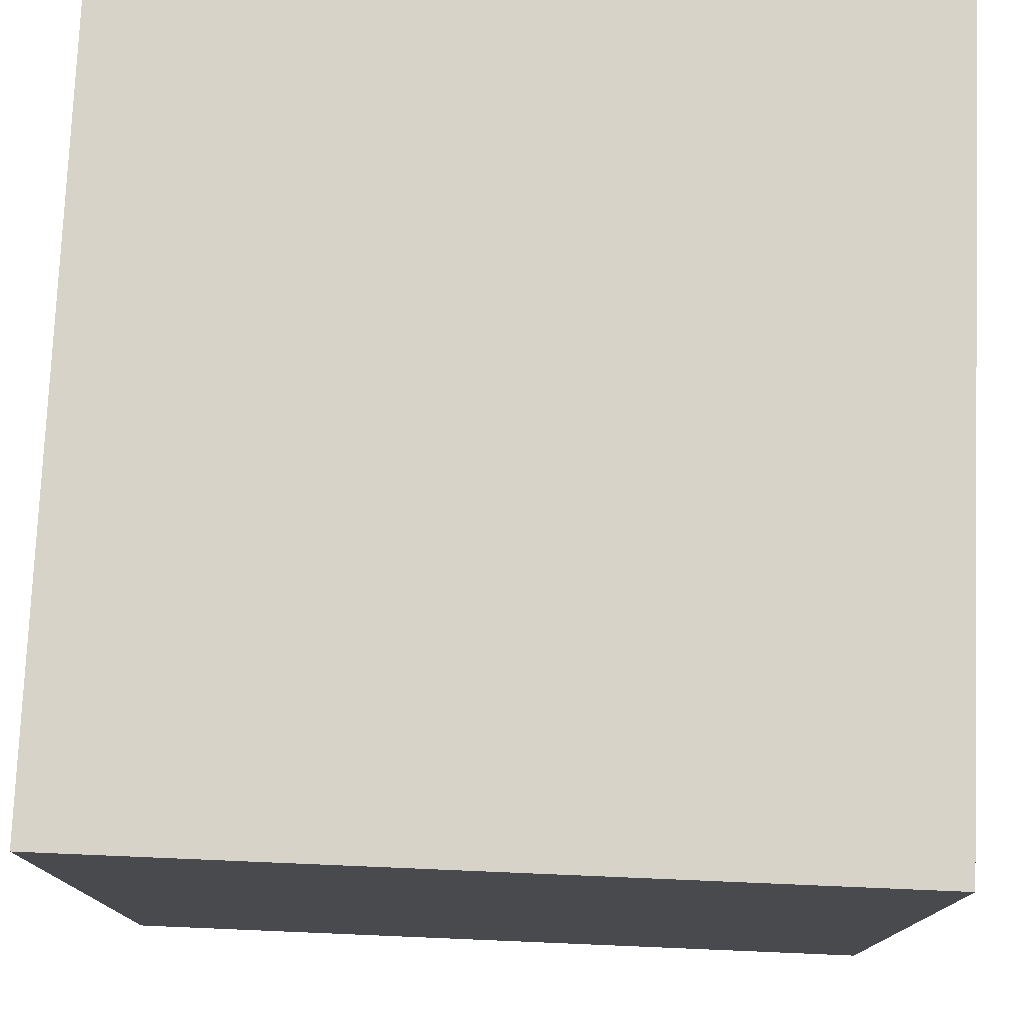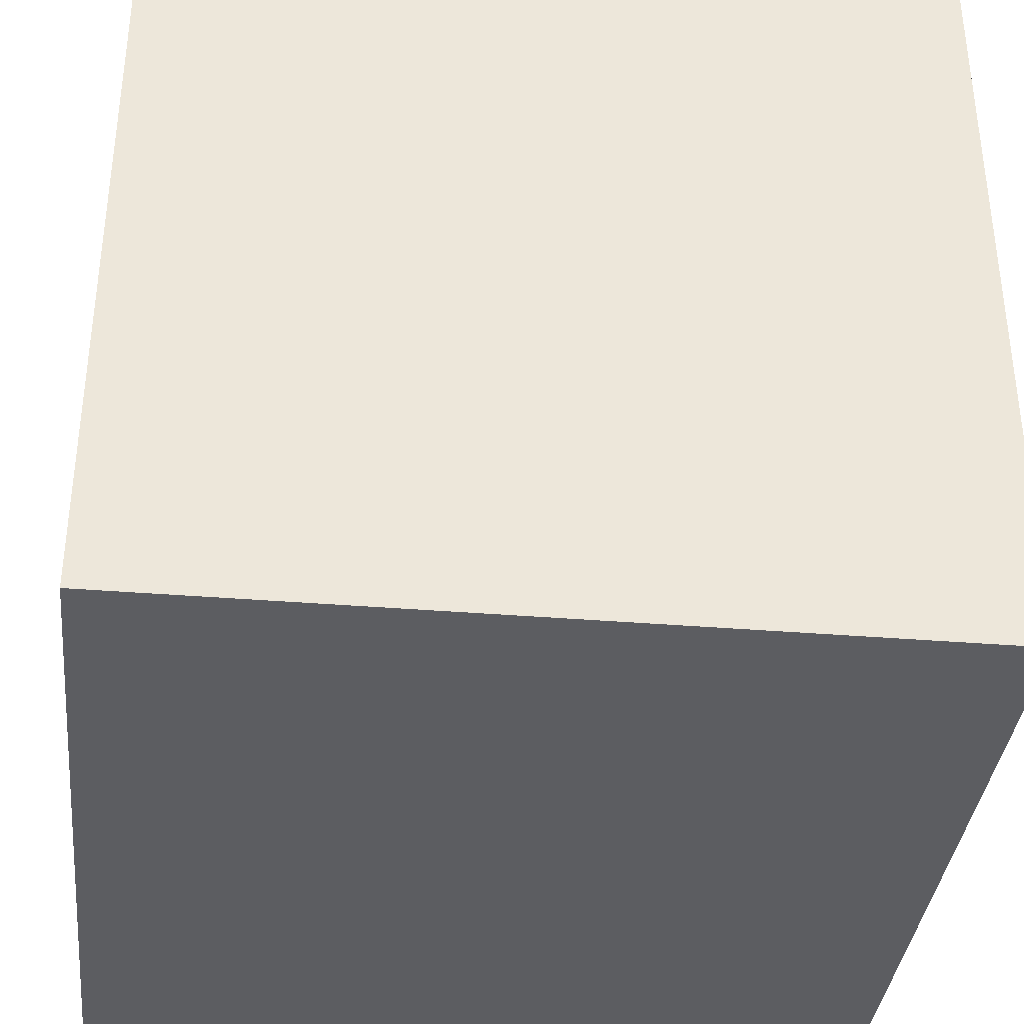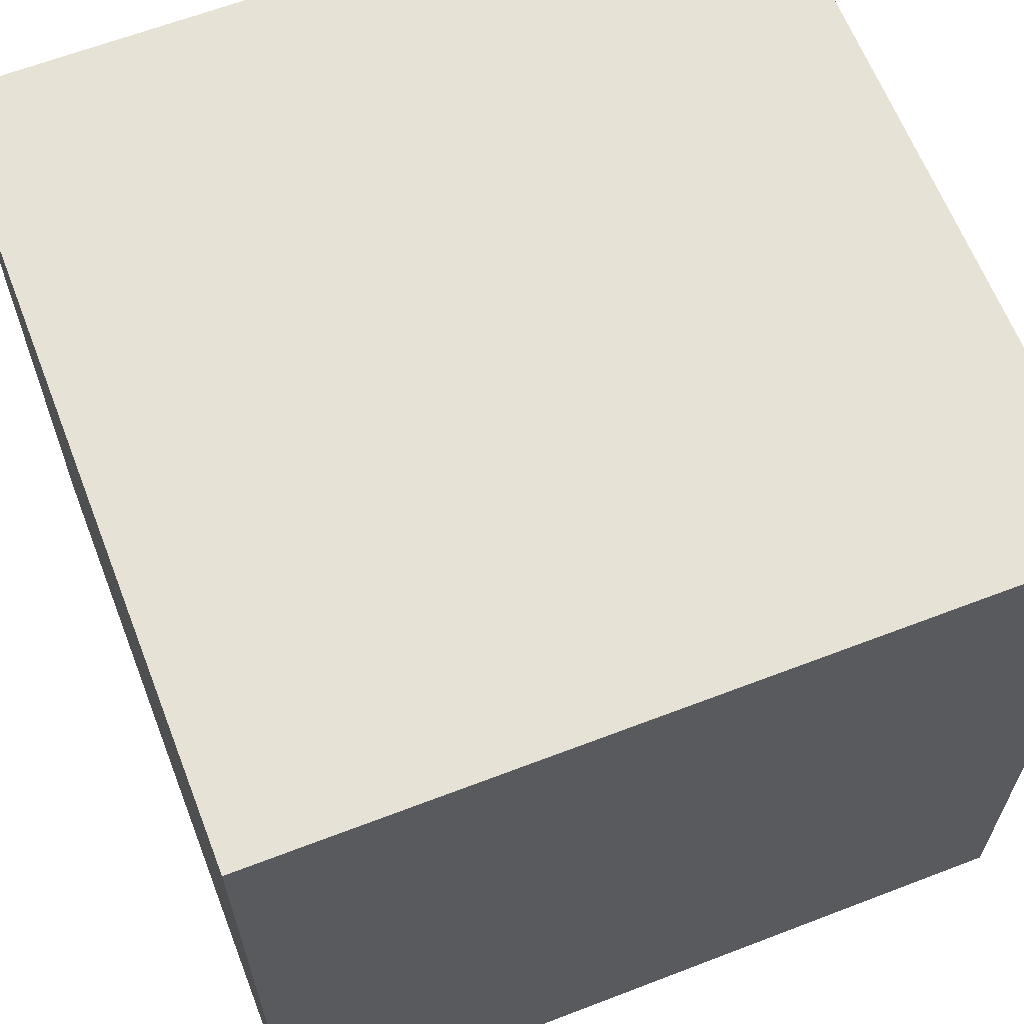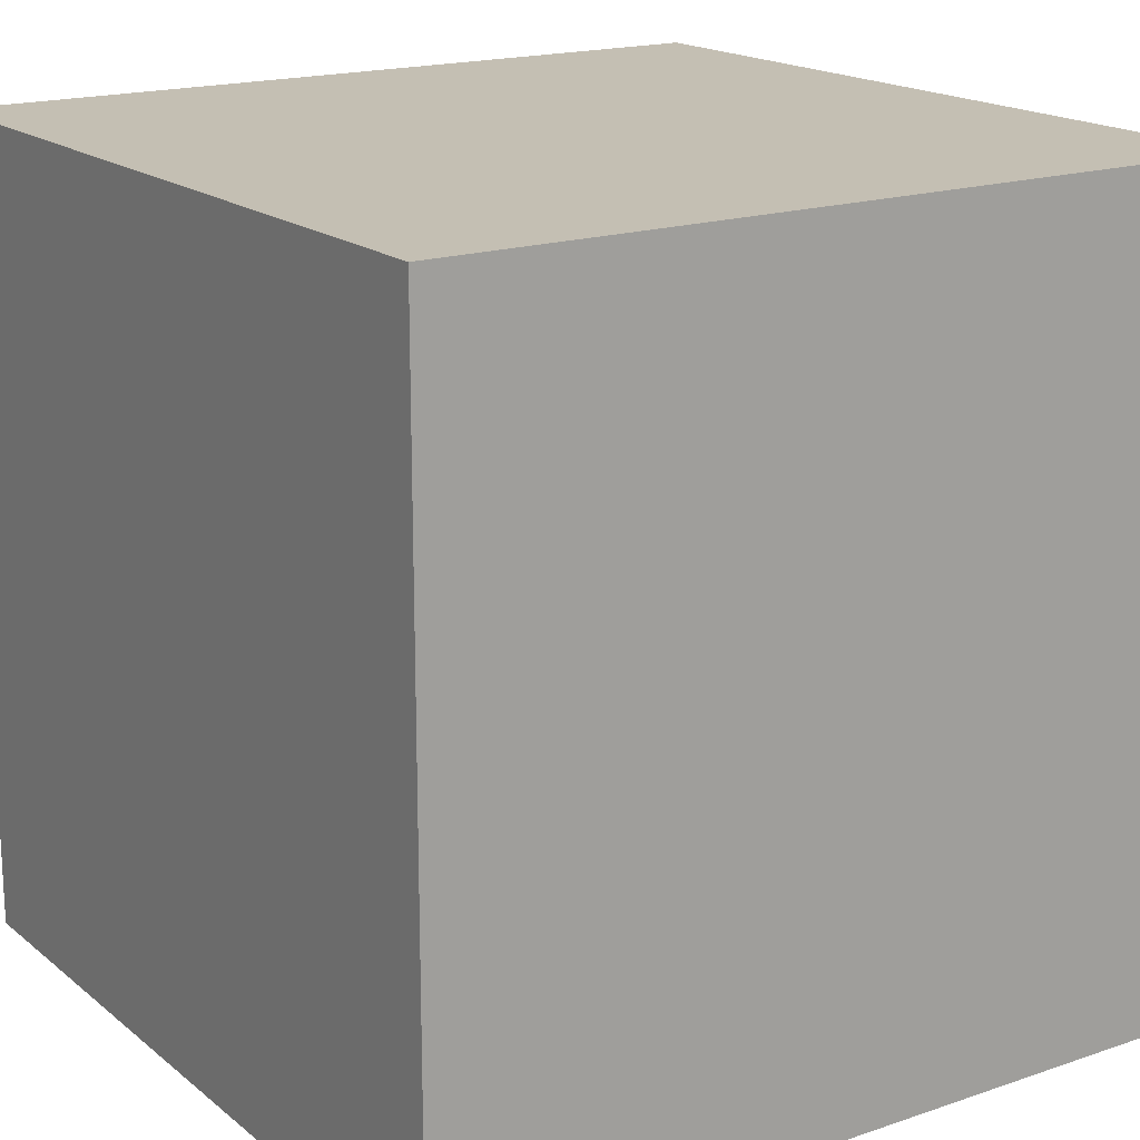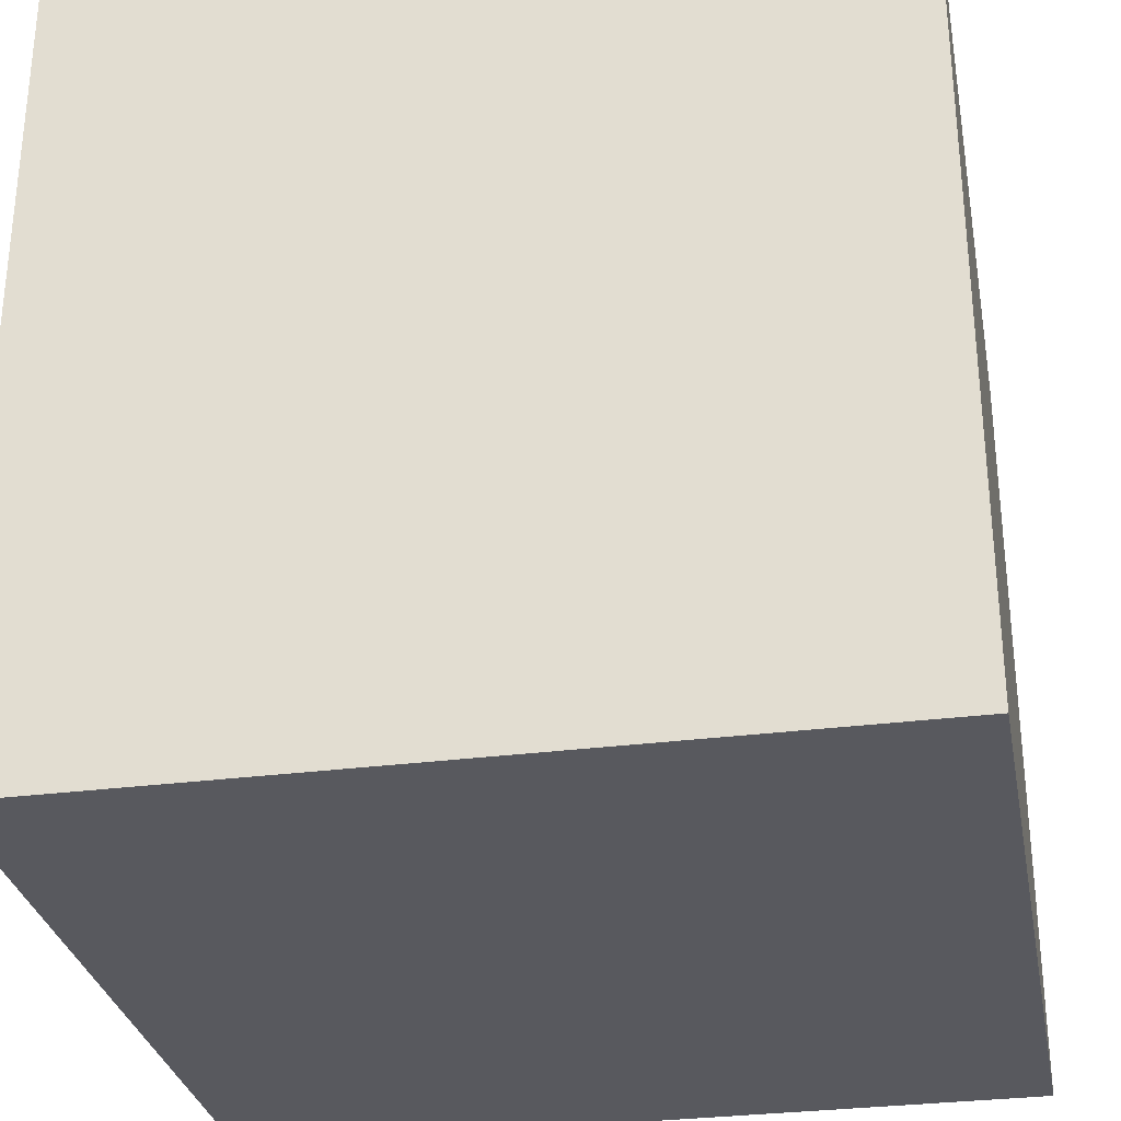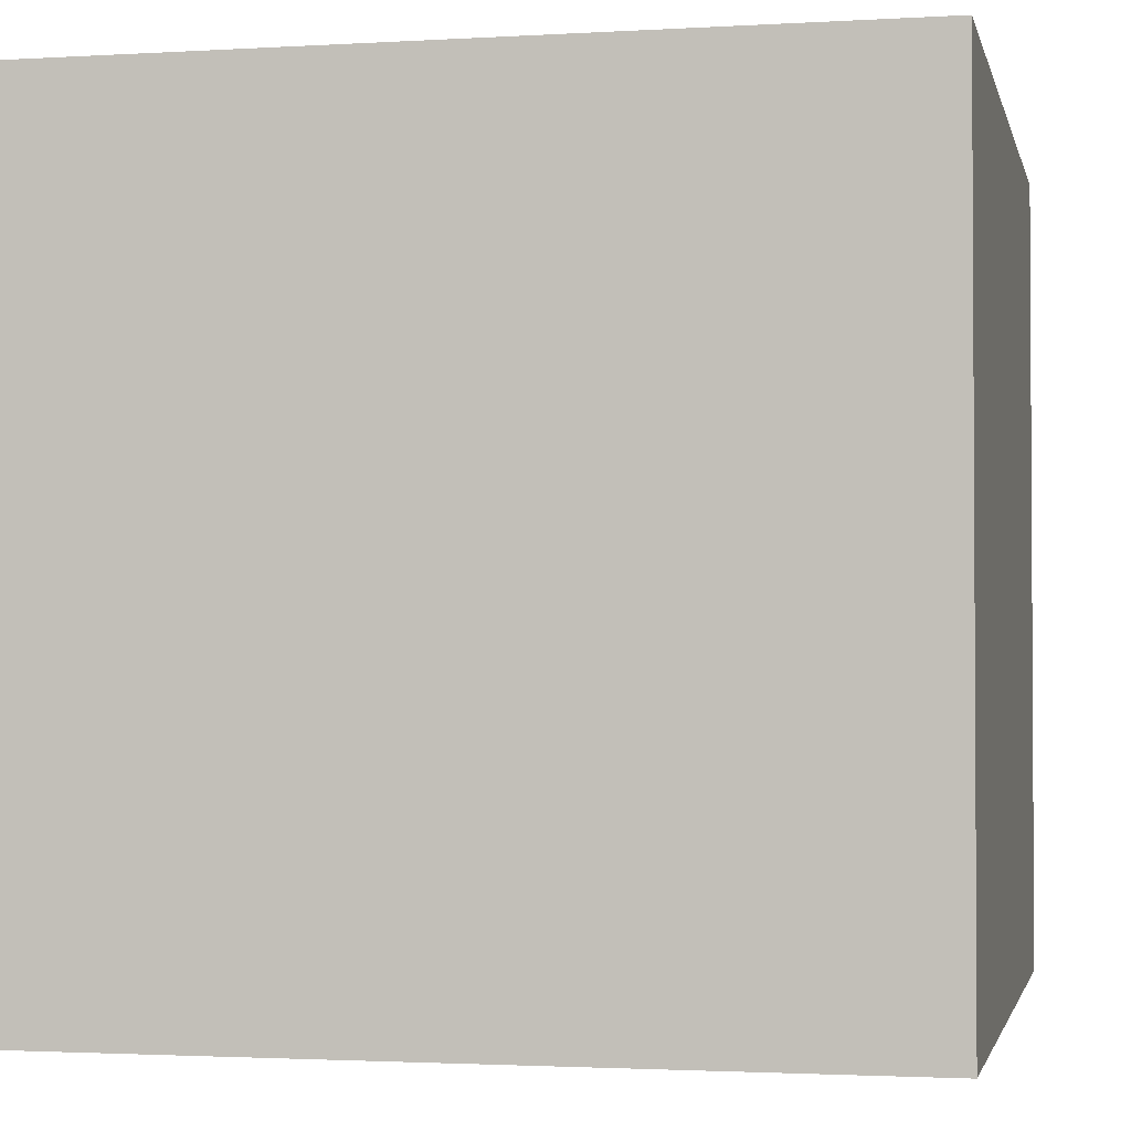
<metadata>
{"format":"obj","ext":"obj","renderer":"f3d","projection":"perspective","resolution":1024,"background":"white","views":[{"elev":76.8,"azim":2.4,"up":"+Y"},{"elev":-36.5,"azim":83.9,"up":"+Z"},{"elev":63.7,"azim":-111.2,"up":"+Z"},{"elev":17.8,"azim":-33.7,"up":"+Y"},{"elev":-30.4,"azim":100.6,"up":"+Y"},{"elev":-2.0,"azim":102.1,"up":"+Y"}]}
</metadata>
<code>
v 10 10 0
v 0 10 0
v 0 10 10
v 10 10 0
v 0 10 10
v 10 10 10
v 10 0 10
v 10 10 10
v 0 10 10
v 10 0 10
v 0 10 10
v 0 0 10
v 0 0 10
v 0 10 10
v 0 10 0
v 0 0 10
v 0 10 0
v 0 0 0
v 0 0 0
v 10 0 0
v 10 0 10
v 0 0 0
v 10 0 10
v 0 0 10
v 10 0 0
v 10 10 0
v 10 10 10
v 10 0 0
v 10 10 10
v 10 0 10
v 0 0 0
v 0 10 0
v 10 10 0
v 0 0 0
v 10 10 0
v 10 0 0
f 1 2 3
f 4 5 6
f 7 8 9
f 10 11 12
f 13 14 15
f 16 17 18
f 19 20 21
f 22 23 24
f 25 26 27
f 28 29 30
f 31 32 33
f 34 35 36

</code>
